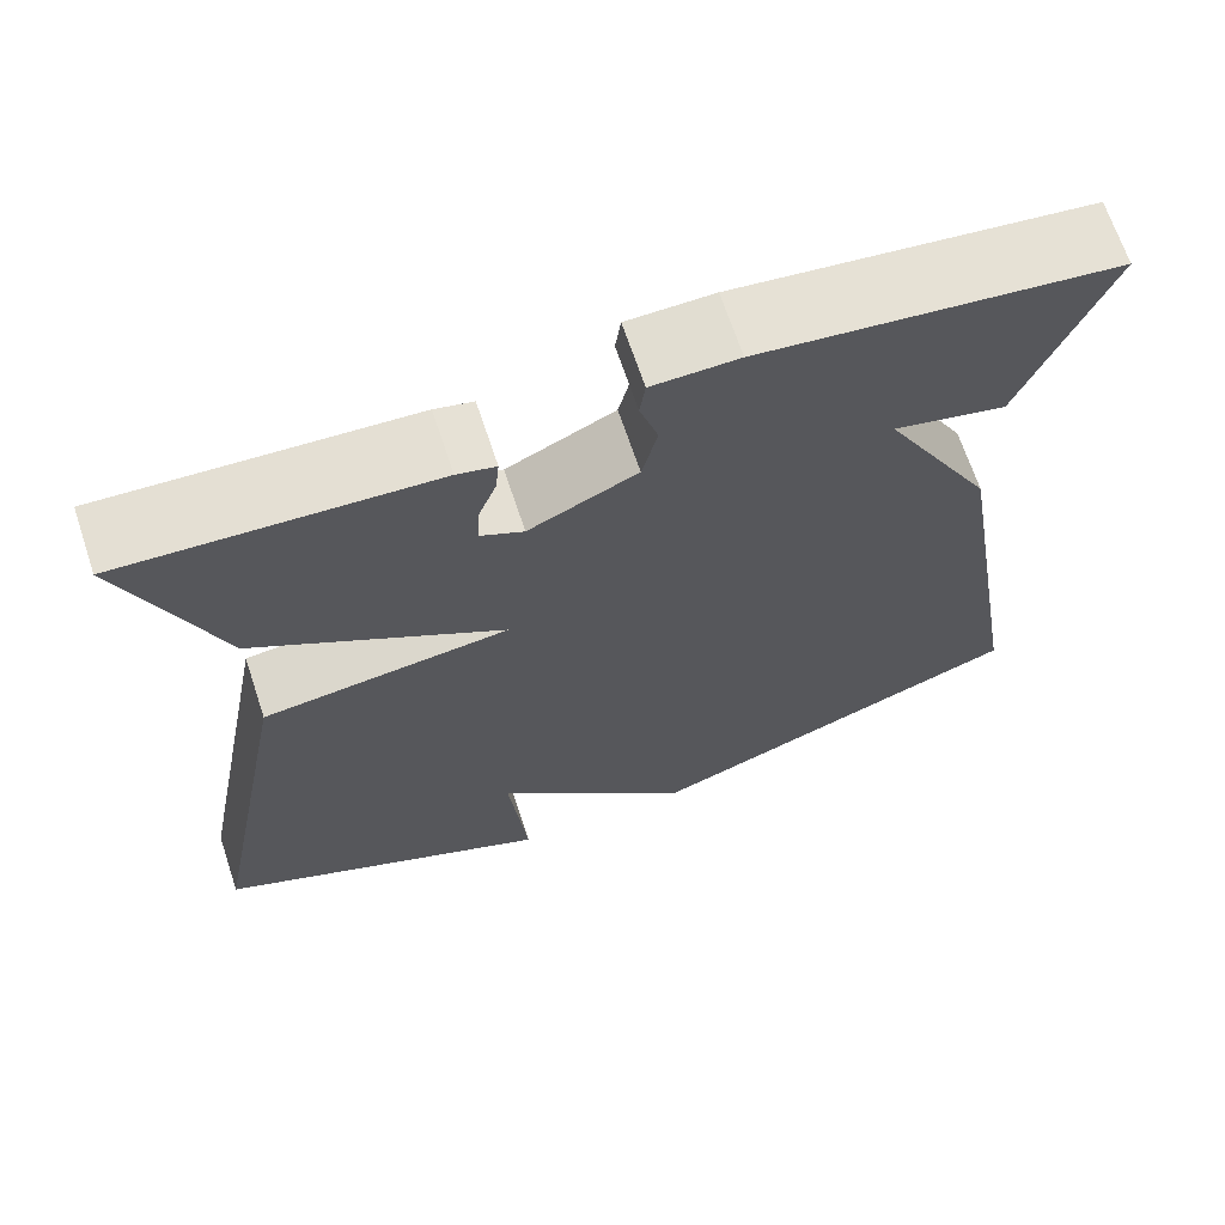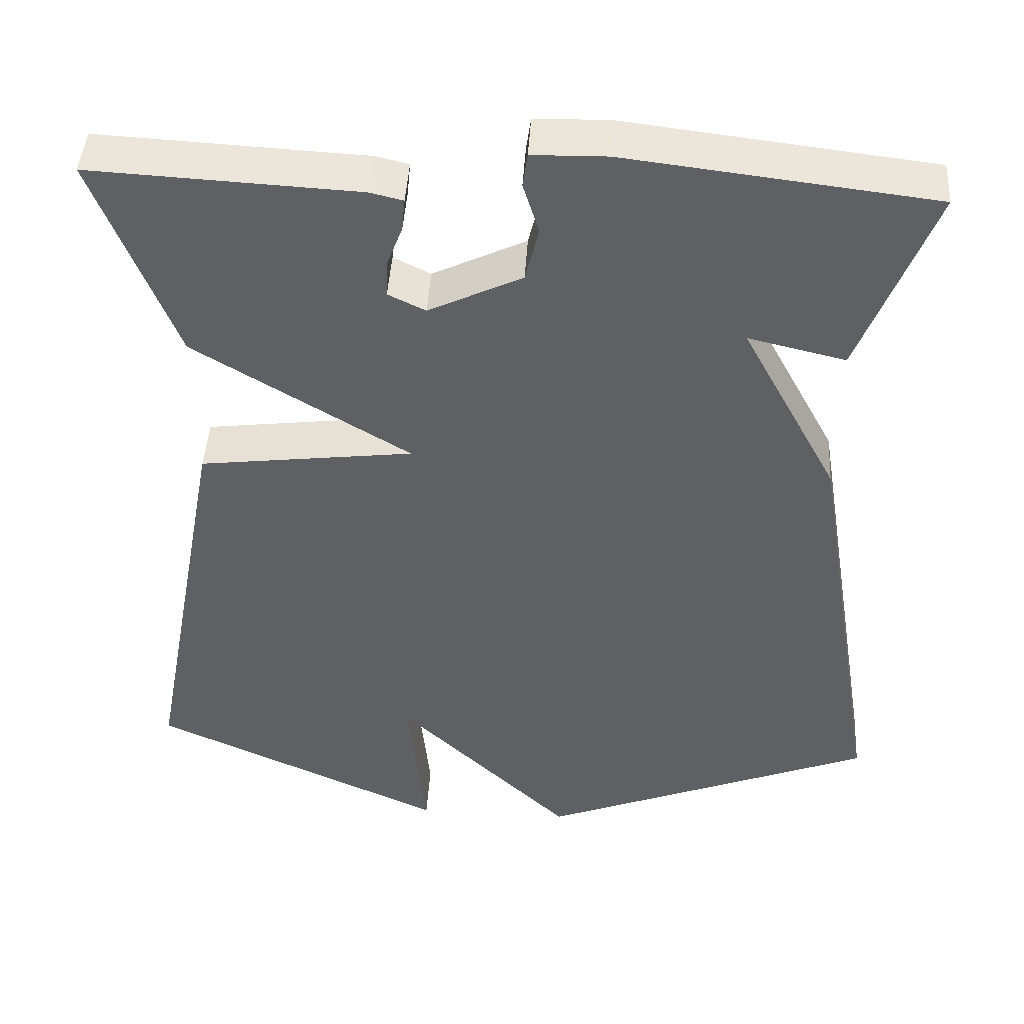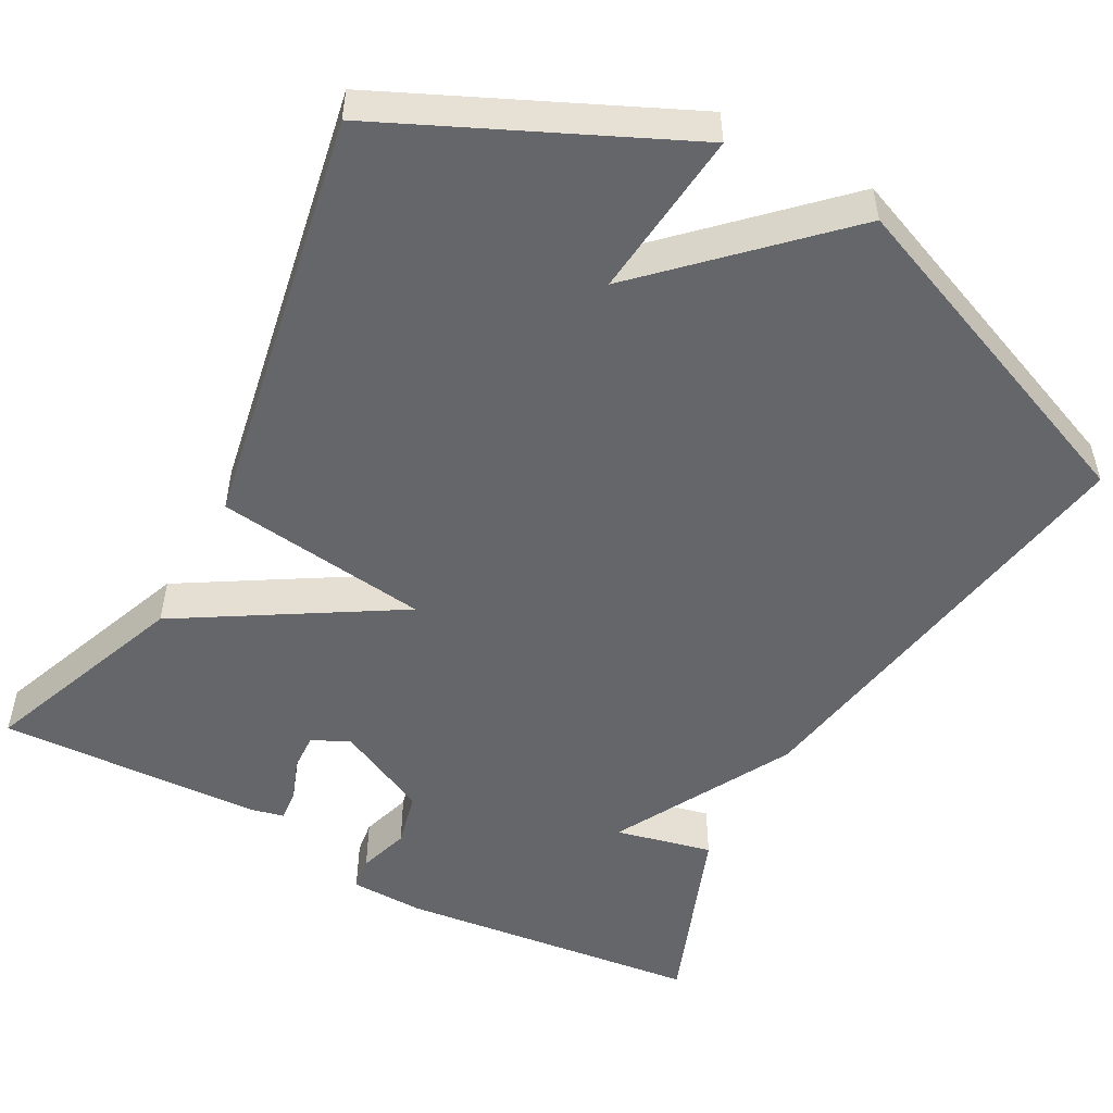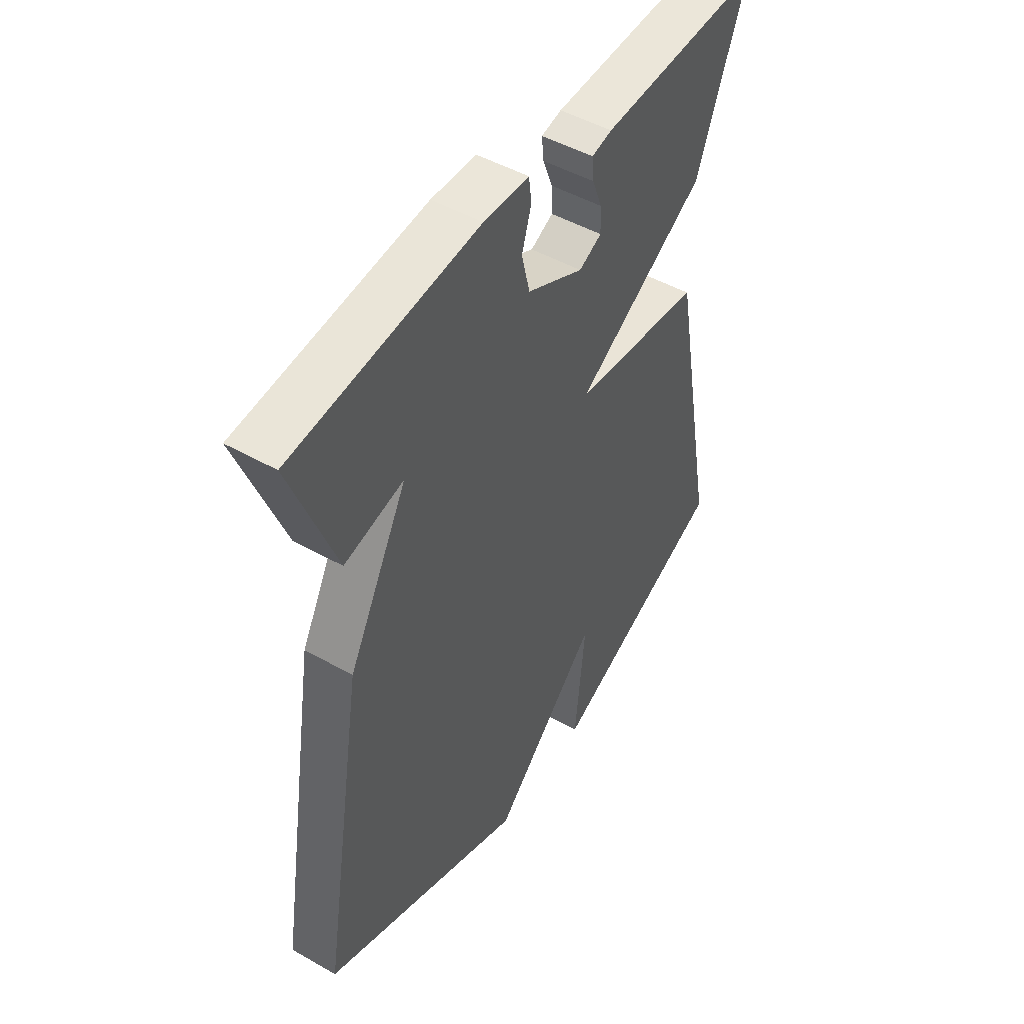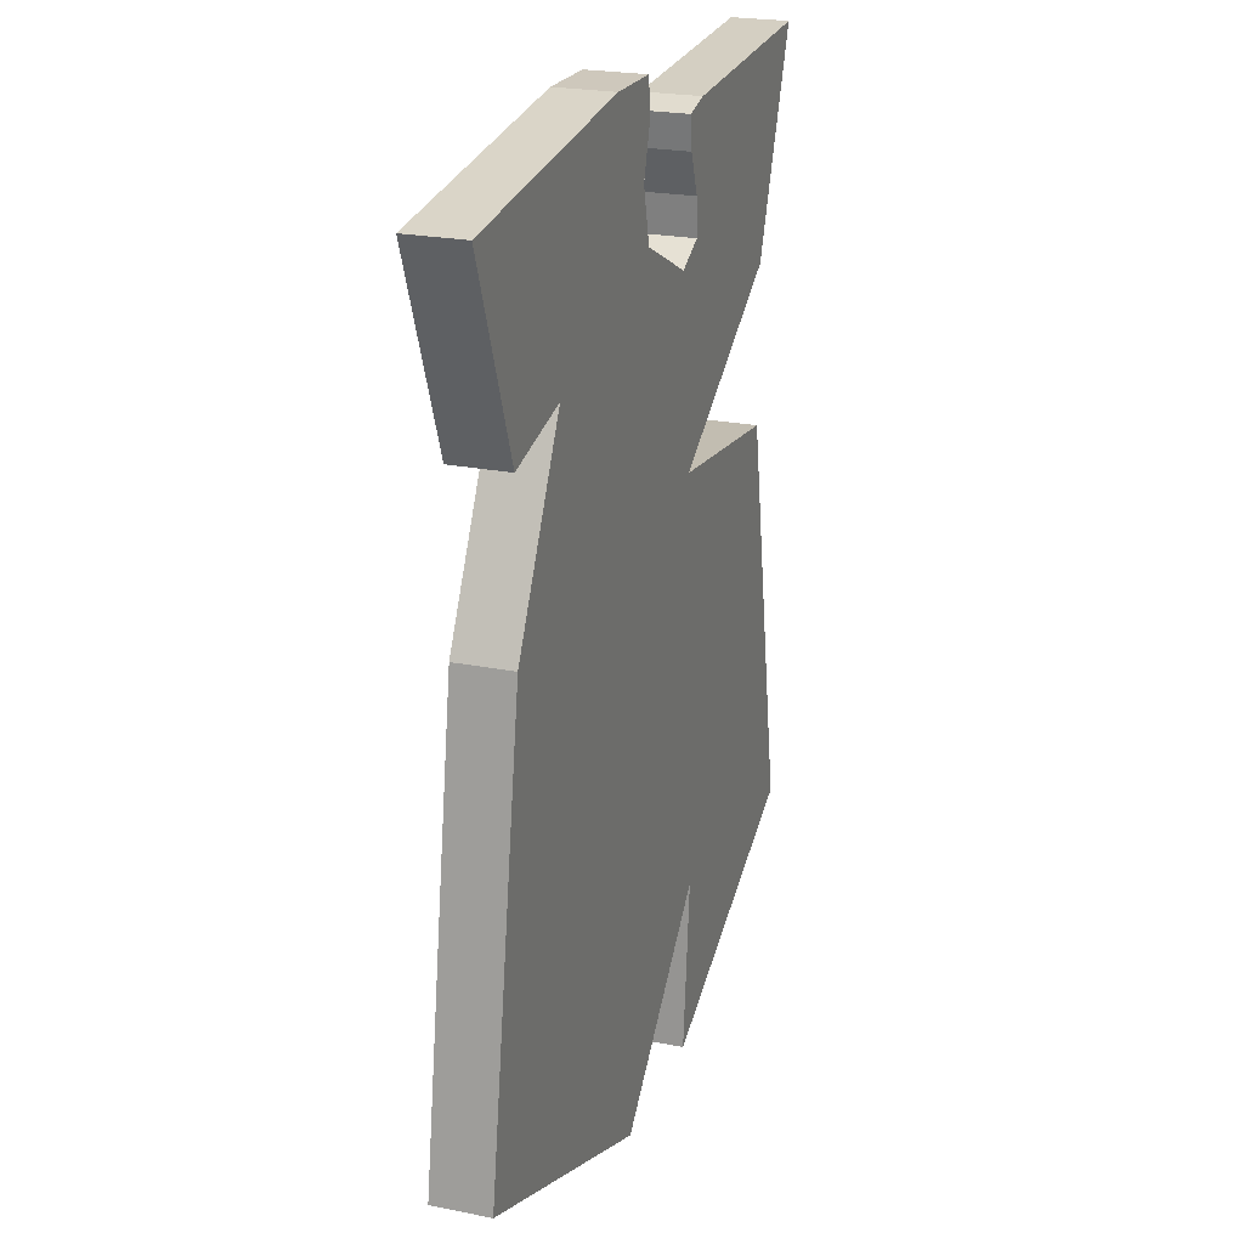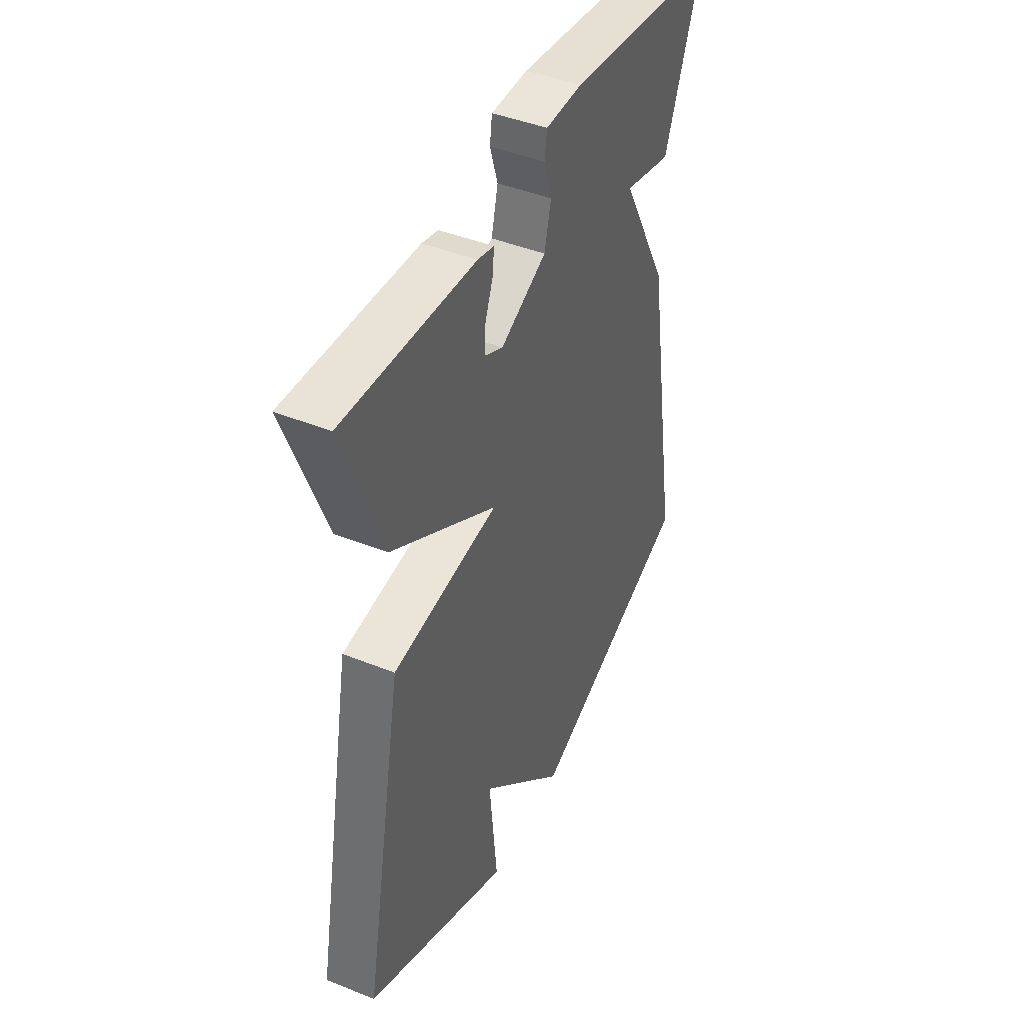
<metadata>
{"format":"obj","ext":"obj","renderer":"f3d","projection":"perspective","resolution":1024,"background":"white","views":[{"elev":68.0,"azim":161.6,"up":"+Z"},{"elev":45.1,"azim":-176.5,"up":"+Z"},{"elev":-51.7,"azim":151.4,"up":"+Y"},{"elev":48.5,"azim":-57.7,"up":"+Z"},{"elev":23.3,"azim":-71.2,"up":"+Z"},{"elev":43.9,"azim":115.2,"up":"+Z"}]}
</metadata>
<code>
v 0.5 0.07 0.5
v 0.399 0.07 0.236
v 0.127 0.07 0.07
v 0.399 0.07 0.036
v 0.5 0.07 -0.5
v 0.127 0.07 -0.672
v 0.148 0.07 -0.457
v -0.073 0.07 -0.672
v -0.5 0.07 -0.5
v -0.408 0.07 0.057
v -0.285 0.07 0.286
v -0.408 0.07 0.257
v -0.5 0.07 0.5
v -0.114 0.07 0.546
v -0.02 0.07 0.544
v -0.014 0.07 0.501
v -0.034 0.07 0.436
v -0.017 0.07 0.366
v 0.101 0.07 0.309
v 0.148 0.07 0.332
v 0.146 0.07 0.379
v 0.126 0.07 0.432
v 0.122 0.07 0.473
v 0.164 0.07 0.483
v 0.5 0 0.5
v 0.399 0 0.236
v 0.127 0 0.07
v 0.399 0 0.036
v 0.5 0 -0.5
v 0.127 0 -0.672
v 0.148 0 -0.457
v -0.073 0 -0.672
v -0.5 0 -0.5
v -0.408 0 0.057
v -0.285 0 0.286
v -0.408 0 0.257
v -0.5 0 0.5
v -0.114 0 0.546
v -0.02 0 0.544
v -0.014 0 0.501
v -0.034 0 0.436
v -0.017 0 0.366
v 0.101 0 0.309
v 0.148 0 0.332
v 0.146 0 0.379
v 0.126 0 0.432
v 0.122 0 0.473
v 0.164 0 0.483
f 24 1 2
f 23 24 2
f 22 23 2
f 21 22 2
f 20 21 2
f 19 20 2 3
f 18 19 3
f 15 16 17
f 14 15 17
f 13 14 17
f 12 13 17
f 11 12 17
f 11 17 18
f 10 11 18
f 9 10 18
f 8 9 18
f 7 8 18
f 4 5 6 7
f 3 4 7
f 3 7 18
f 26 25 48
f 26 48 47
f 26 47 46
f 26 46 45
f 26 45 44
f 27 26 44 43
f 27 43 42
f 41 40 39
f 41 39 38
f 41 38 37
f 41 37 36
f 41 36 35
f 42 41 35
f 42 35 34
f 42 34 33
f 42 33 32
f 42 32 31
f 31 30 29 28
f 31 28 27
f 42 31 27
f 1 25 26 2
f 2 26 27 3
f 3 27 28 4
f 4 28 29 5
f 5 29 30 6
f 6 30 31 7
f 7 31 32 8
f 8 32 33 9
f 9 33 34 10
f 10 34 35 11
f 11 35 36 12
f 12 36 37 13
f 13 37 38 14
f 14 38 39 15
f 15 39 40 16
f 16 40 41 17
f 17 41 42 18
f 18 42 43 19
f 19 43 44 20
f 20 44 45 21
f 21 45 46 22
f 22 46 47 23
f 23 47 48 24
f 24 48 25 1

</code>
